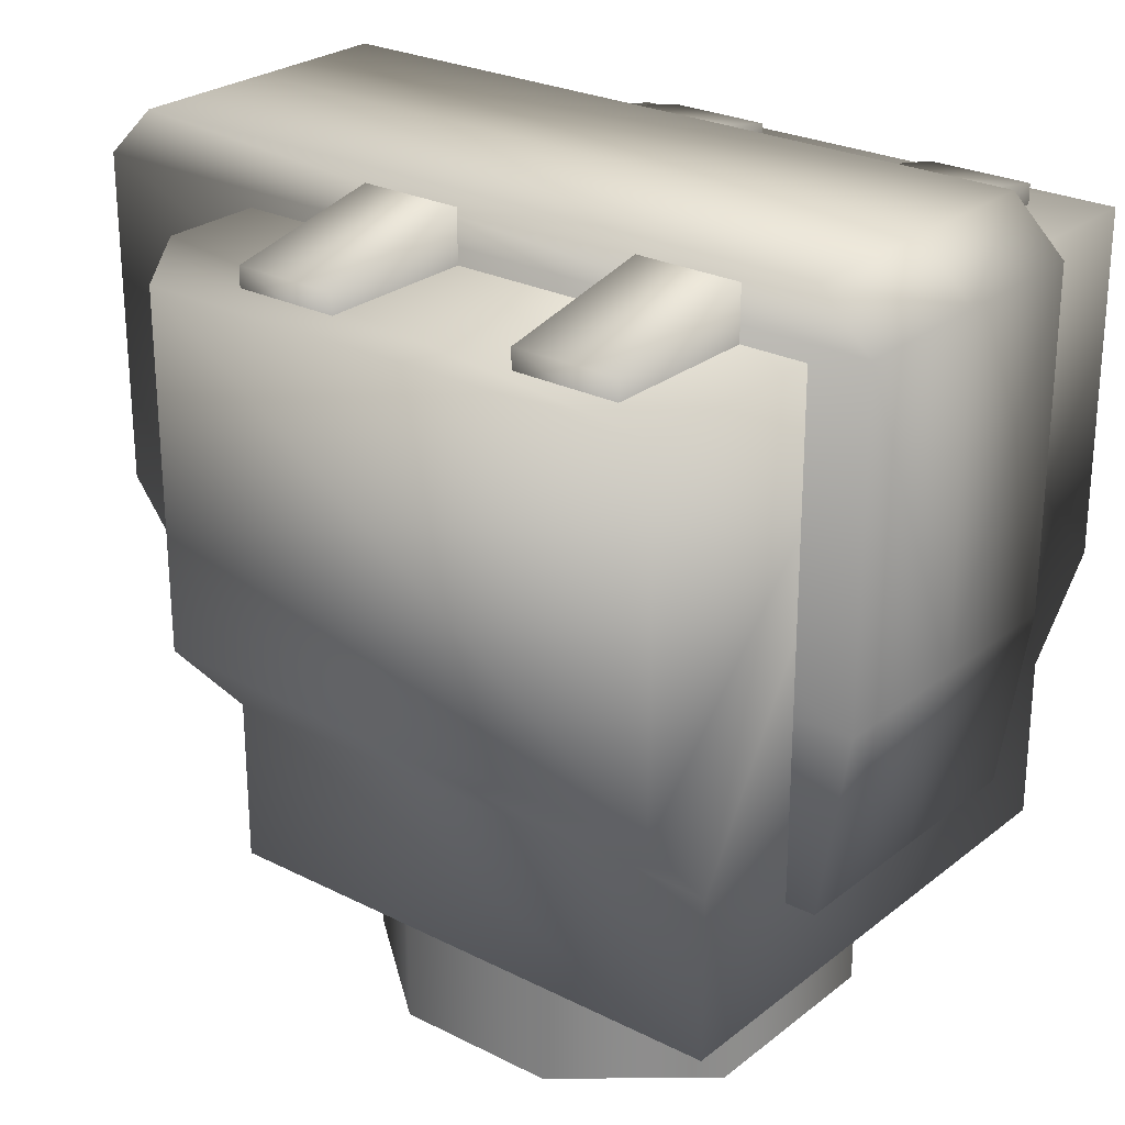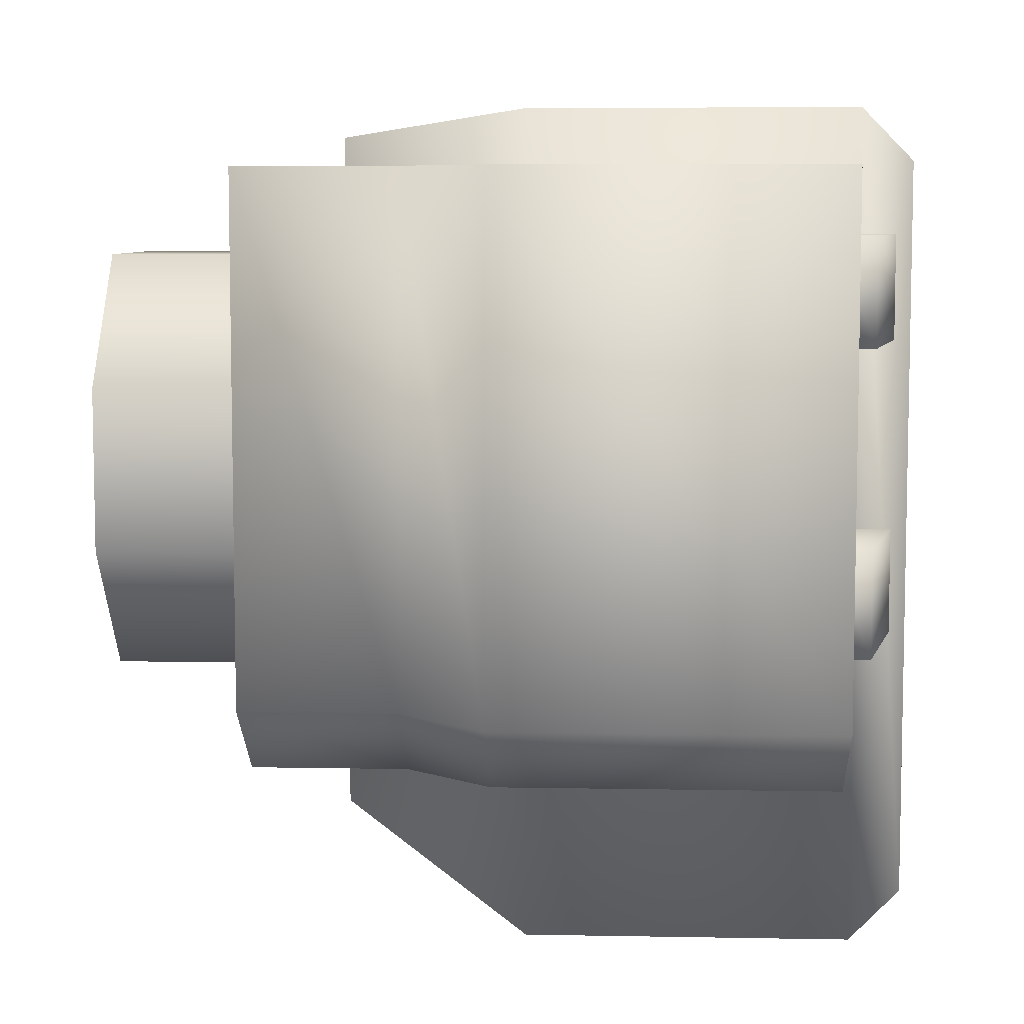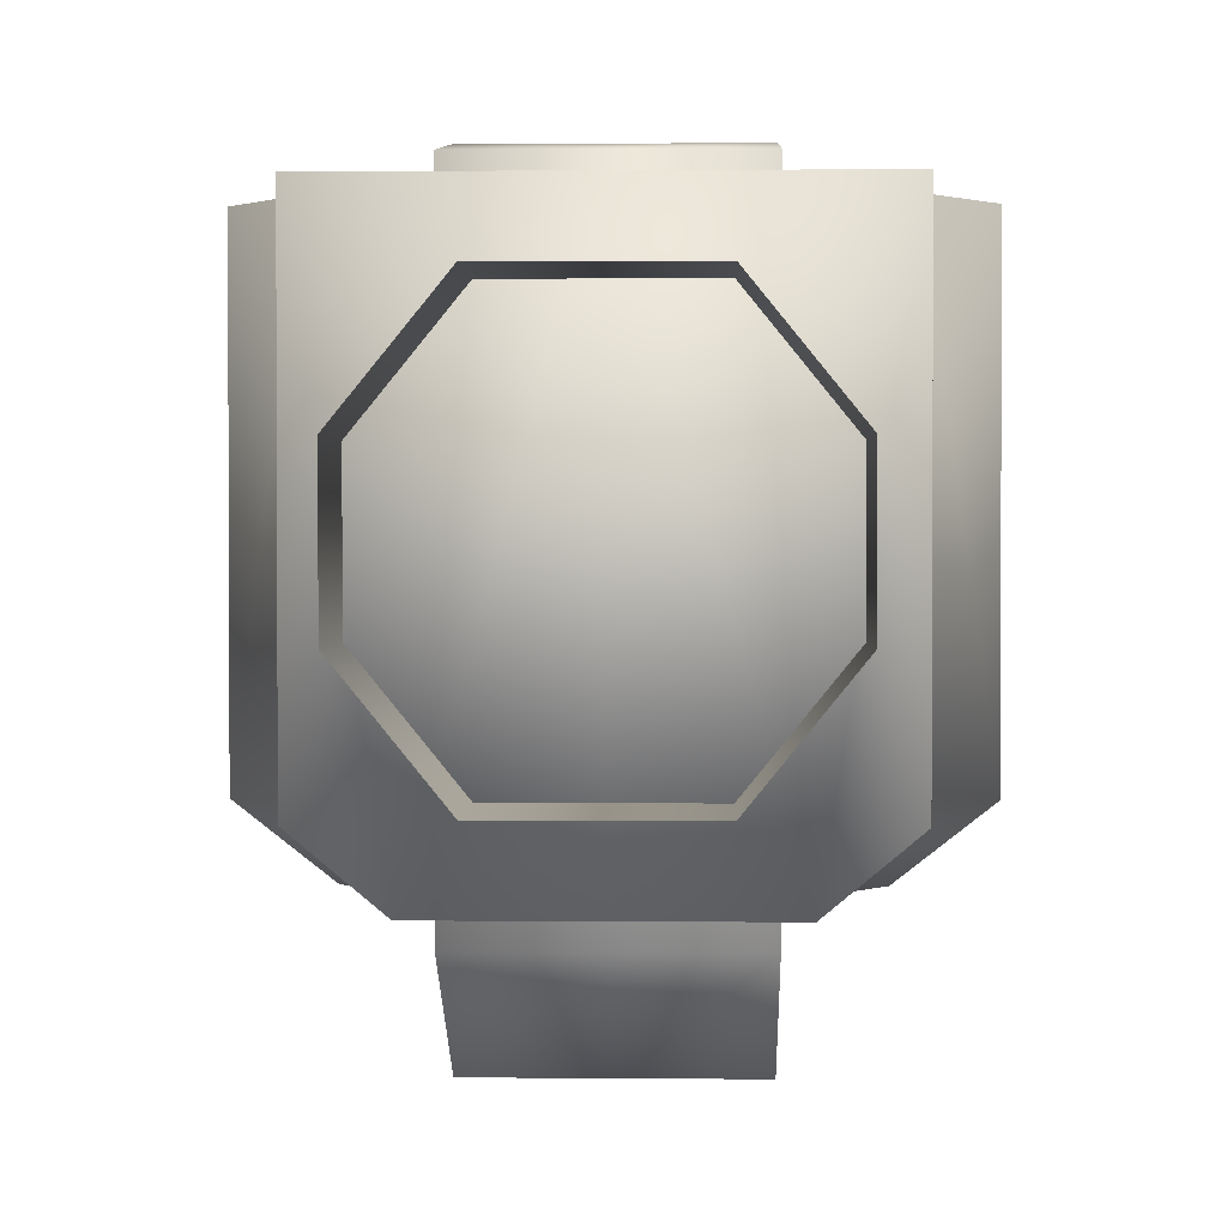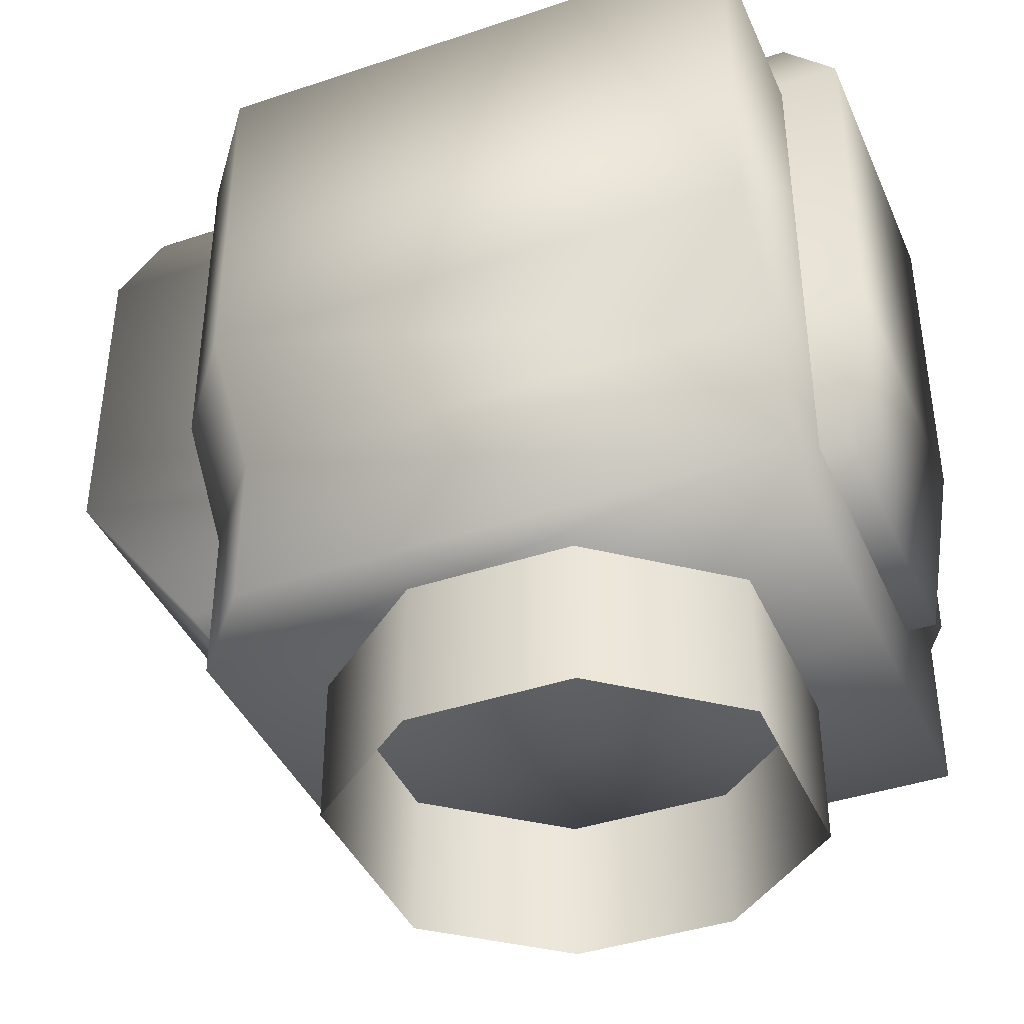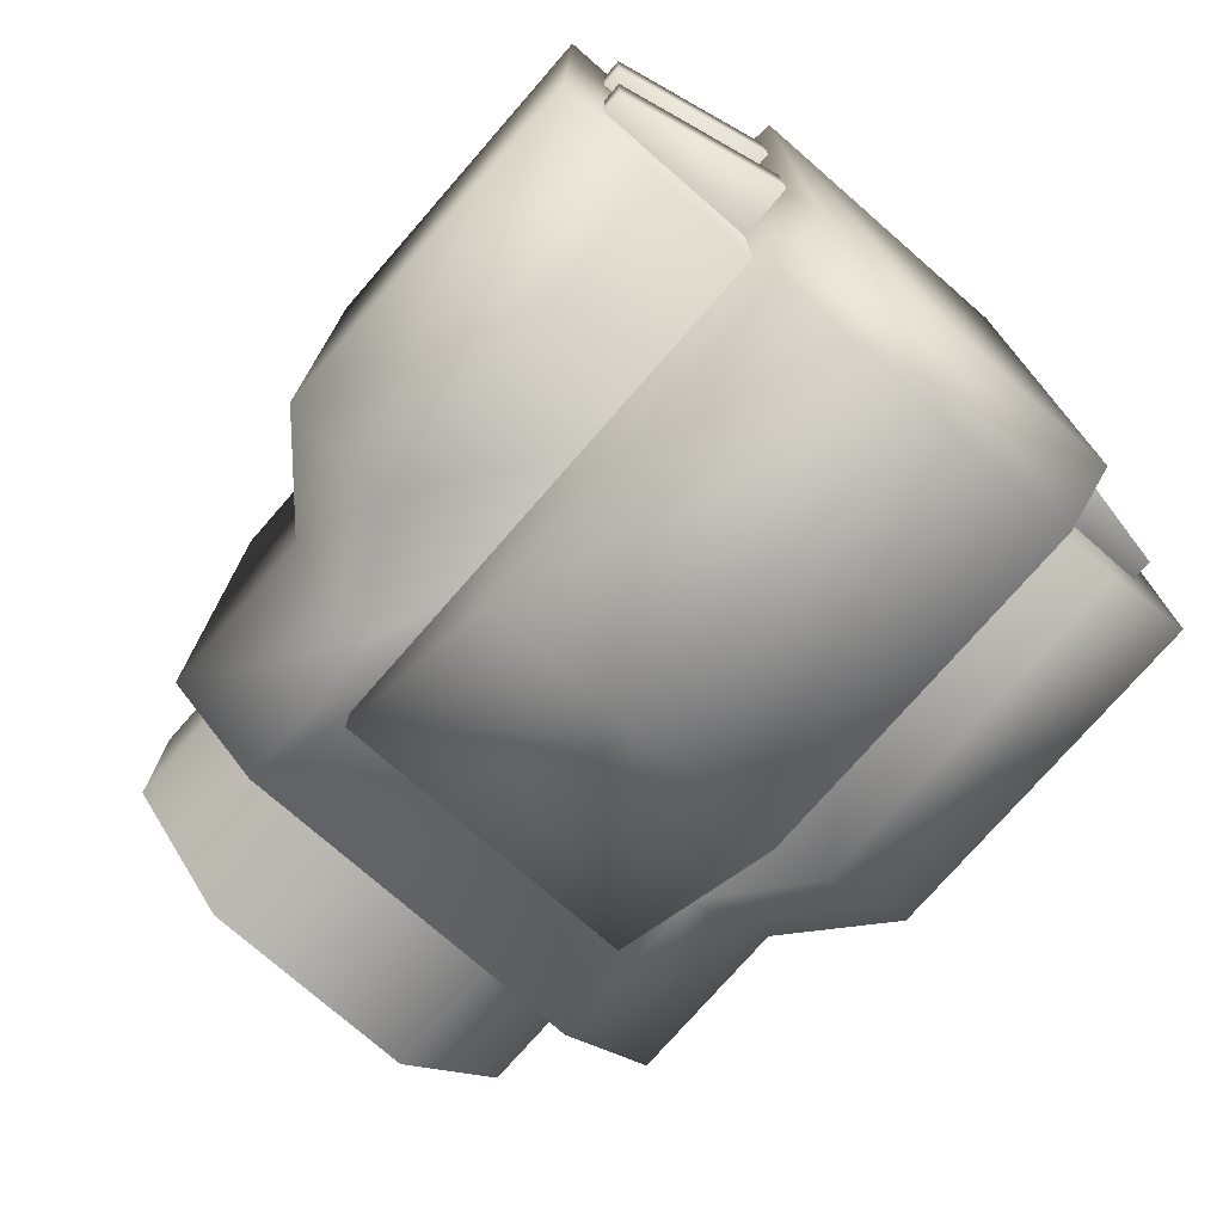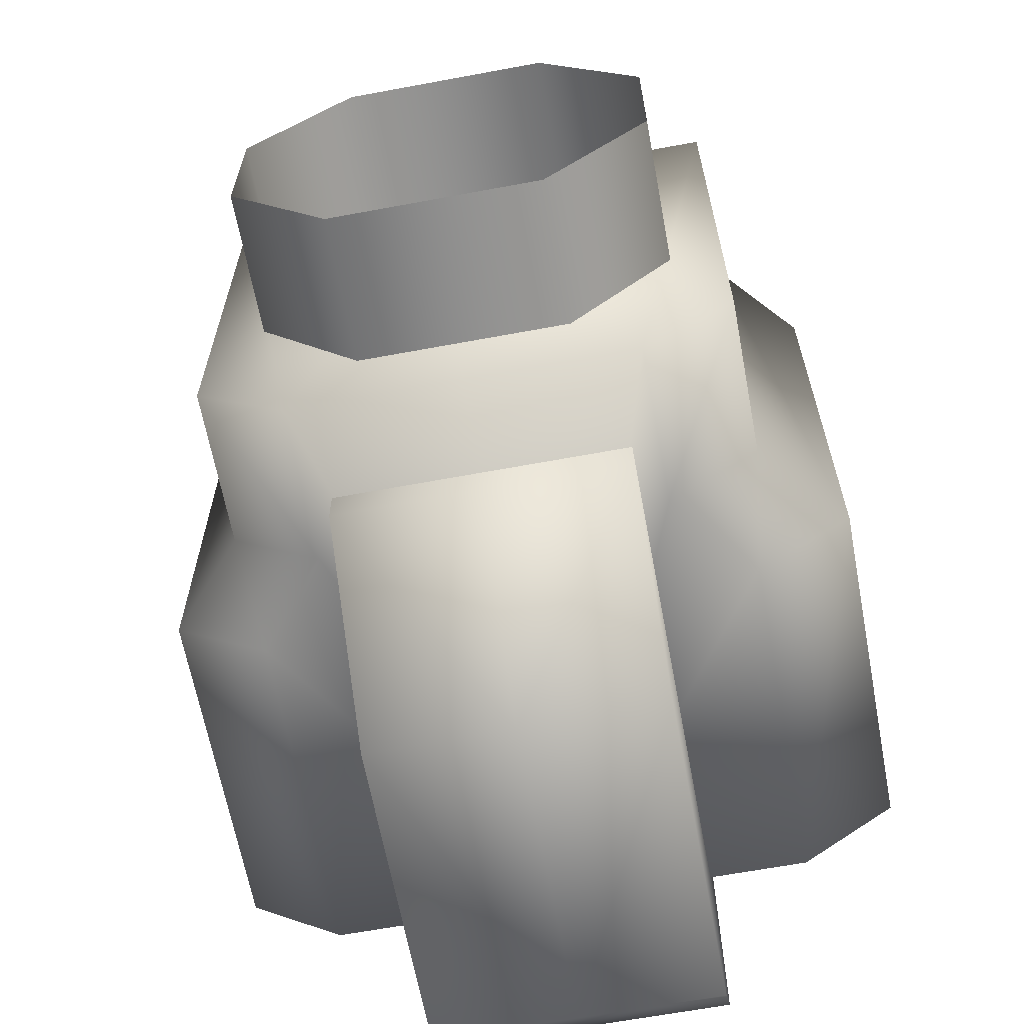
<metadata>
{"format":"obj","ext":"obj","renderer":"f3d","projection":"perspective","resolution":1024,"background":"white","views":[{"elev":25.7,"azim":-51.1,"up":"+Y"},{"elev":7.1,"azim":93.0,"up":"+Z"},{"elev":1.5,"azim":1.8,"up":"+Z"},{"elev":-40.8,"azim":-67.7,"up":"+Y"},{"elev":-75.6,"azim":138.9,"up":"+Z"},{"elev":-64.7,"azim":10.6,"up":"+Z"}]}
</metadata>
<code>
o PlatformFlakTurretBody_Cube.717
v 0.3065 -0.004011 -0.1179
v 0.3065 -0.004011 0.1179
v 0.3065 0.2233 -0.1179
v 0.3065 0.2233 0.1179
v 0.1532 0.2233 -0.3065
v 0.1532 -0.004011 0.3065
v 0.1532 -0.004011 -0.3065
v 0.1532 0.2233 0.3065
v -0.3065 -0.004011 -0.1179
v -0.3065 -0.004011 0.1179
v -0.3065 0.2233 -0.1179
v -0.3065 0.2233 0.1179
v 0 0.2233 -0.3065
v 0 -0.004011 -0.3065
v 0 0.2233 0.3065
v 0 -0.004011 0.3065
v -0.1532 0.2233 -0.3065
v -0.1532 -0.004011 0.3065
v -0.1532 -0.004011 -0.3065
v -0.1532 0.2233 0.3065
v 0.3832 0.2098 -0.3343
v 0.3832 0.4409 -0.3343
v 0.4988 0.5696 -0.3343
v 0.4988 0.5696 0.4321
v 0.4988 1.069 -0.3343
v 0.2491 0.4409 -0.4455
v 0.3832 0.2098 0.4321
v 0.2491 0.2098 -0.4455
v 0.3832 0.4409 0.4321
v 0.3565 0.5696 -0.4455
v 0.3565 1.069 -0.4455
v 0.4988 1.069 0.4321
v 0.2116 0.3512 -0.5027
v 0.2116 0.3512 0.4752
v 0.2116 1.167 -0.6294
v 0.2116 1.167 0.4415
v 0.2116 0.6134 -0.7053
v 0.2116 0.6134 0.5173
v 0.2116 1.093 -0.7053
v 0.2116 1.093 0.5173
v 0.1959 1.038 0.3377
v 0.1959 1.038 0.1858
v 0.4378 1.038 0.1858
v 0.4378 1.038 0.3377
v 0.1959 1.147 0.3377
v 0.1959 1.147 0.1858
v 0.4378 1.098 0.1858
v 0.4378 1.098 0.3377
v 0.1959 1.038 -0.08899
v 0.1959 1.038 -0.2409
v 0.4378 1.038 -0.2409
v 0.4378 1.038 -0.08899
v 0.1959 1.147 -0.08899
v 0.1959 1.147 -0.2409
v 0.4378 1.098 -0.2409
v 0.4378 1.098 -0.08899
v -0.3832 0.2098 -0.3343
v -0.3832 0.4409 -0.3343
v 0 0.2098 -0.4455
v 0 0.2098 0.4321
v -0.4988 0.5696 -0.3343
v -0.4988 0.5696 0.4321
v -0.4988 1.069 -0.3343
v 0 1.069 -0.4455
v 0 1.069 0.4321
v -0.2491 0.4409 -0.4455
v -0.3832 0.2098 0.4321
v -0.2491 0.2098 -0.4455
v -0.3832 0.4409 0.4321
v -0.3565 0.5696 -0.4455
v -0.3565 1.069 -0.4455
v -0.4988 1.069 0.4321
v -0.2116 0.3512 -0.5027
v -0.2116 0.3512 0.4752
v -0.2116 1.167 -0.6294
v -0.2116 1.167 0.4415
v 0 1.167 -0.6294
v 0 0.3512 -0.5027
v 0 1.167 0.4415
v 0 0.3512 0.4752
v -0.2116 0.6134 -0.7053
v -0.2116 0.6134 0.5173
v 0 0.6134 -0.7053
v 0 0.6134 0.5173
v -0.2116 1.093 -0.7053
v -0.2116 1.093 0.5173
v 0 1.093 -0.7053
v 0 1.093 0.5173
v -0.1959 1.038 0.3377
v -0.1959 1.038 0.1858
v -0.4378 1.038 0.1858
v -0.4378 1.038 0.3377
v -0.1959 1.147 0.3377
v -0.1959 1.147 0.1858
v -0.4378 1.098 0.1858
v -0.4378 1.098 0.3377
v -0.1959 1.038 -0.08899
v -0.1959 1.038 -0.2409
v -0.4378 1.038 -0.2409
v -0.4378 1.038 -0.08899
v -0.1959 1.147 -0.08899
v -0.1959 1.147 -0.2409
v -0.4378 1.098 -0.2409
v -0.4378 1.098 -0.08899
f 5 3 1 7
f 3 4 2 1
f 8 15 16 6
f 13 5 7 14
f 4 8 6 2
f 17 19 9 11
f 11 9 10 12
f 20 18 16 15
f 13 14 19 17
f 12 10 18 20
f 26 22 21 28
f 32 31 64 65
f 60 59 28 27
f 23 30 31 25
f 22 26 30 23
f 22 29 27 21
f 27 28 21
f 29 65 60 27
f 29 22 23 24
f 30 64 31
f 26 64 30
f 24 23 25 32
f 64 26 28 59
f 65 29 24
f 32 25 31
f 65 24 32
f 66 68 57 58
f 72 65 64 71
f 60 67 68 59
f 61 63 71 70
f 58 61 70 66
f 58 57 67 69
f 67 57 68
f 69 67 60 65
f 69 62 61 58
f 70 71 64
f 66 70 64
f 62 72 63 61
f 64 59 68 66
f 65 62 69
f 72 71 63
f 65 72 62
f 83 37 33 78
f 37 38 34 33
f 80 78 33 34
f 38 84 80 34
f 36 35 77 79
f 87 39 37 83
f 39 40 38 37
f 40 88 84 38
f 77 35 39 87
f 35 36 40 39
f 36 79 88 40
f 83 78 73 81
f 81 73 74 82
f 80 74 73 78
f 82 74 80 84
f 76 79 77 75
f 87 83 81 85
f 85 81 82 86
f 86 82 84 88
f 77 87 85 75
f 75 85 86 76
f 76 86 88 79
f 46 47 43 42
f 47 48 44 43
f 48 45 41 44
f 48 47 46 45
f 54 55 51 50
f 55 56 52 51
f 56 53 49 52
f 56 55 54 53
f 94 90 91 95
f 95 91 92 96
f 96 92 89 93
f 96 93 94 95
f 102 98 99 103
f 103 99 100 104
f 104 100 97 101
f 104 101 102 103

</code>
